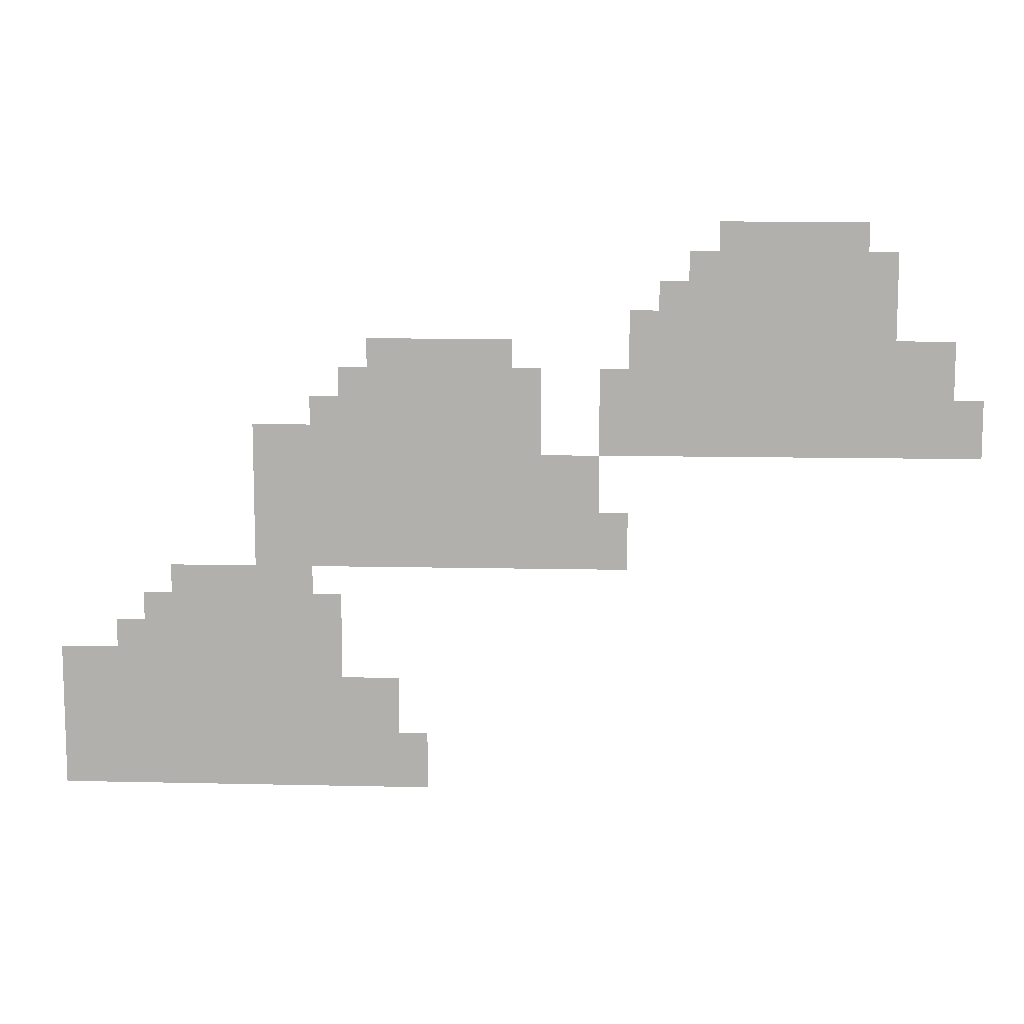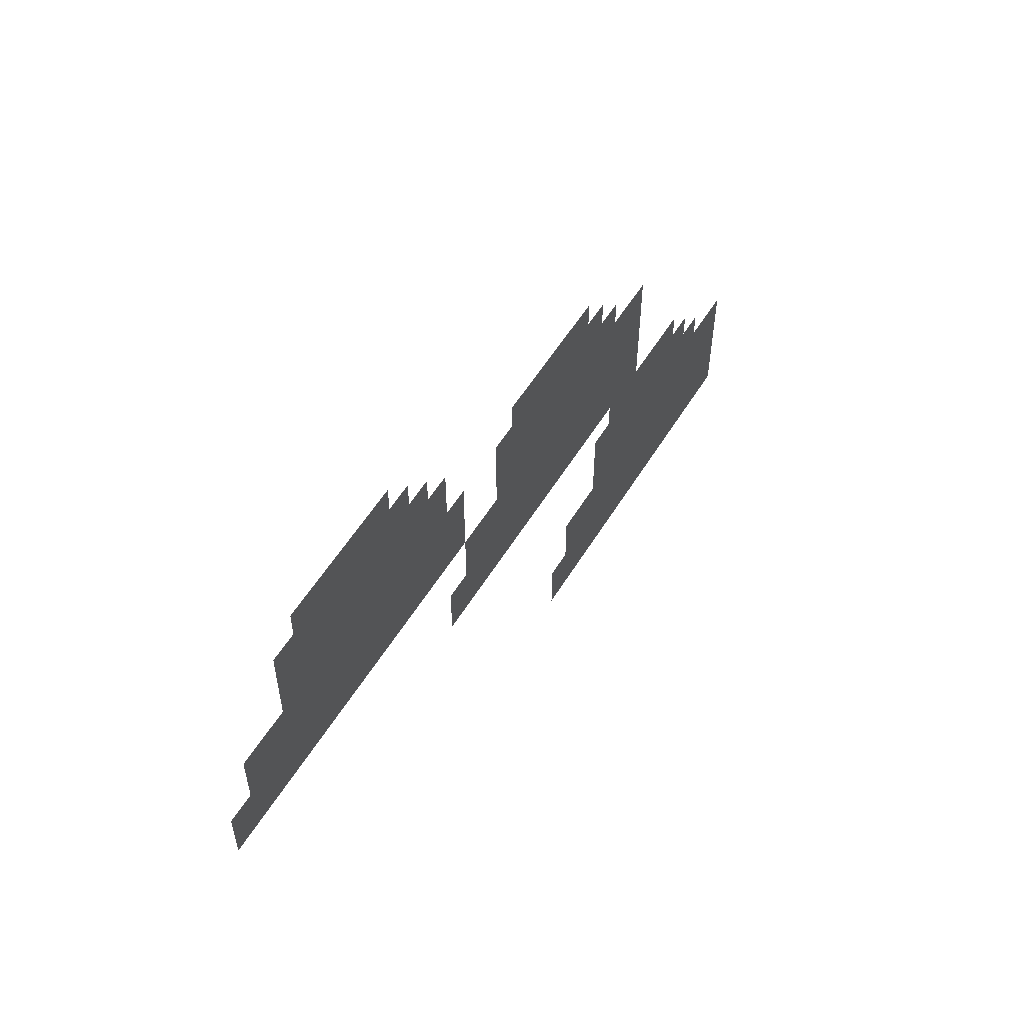
<metadata>
{"format":"obj","ext":"obj","renderer":"f3d","projection":"perspective","resolution":1024,"background":"white","views":[{"elev":10.6,"azim":3.3,"up":"+Y"},{"elev":55.9,"azim":121.1,"up":"+Y"}]}
</metadata>
<code>
v -62 -72 0
v -63 -72 0
v -63 -71 0
v -62 -71 0
v -63 -72 0
v -64 -72 0
v -64 -71 0
v -63 -71 0
v -64 -72 0
v -65 -72 0
v -65 -71 0
v -64 -71 0
v -65 -72 0
v -66 -72 0
v -66 -71 0
v -65 -71 0
v -66 -72 0
v -67 -72 0
v -67 -71 0
v -66 -71 0
v -61 -73 0
v -62 -73 0
v -62 -72 0
v -61 -72 0
v -62 -73 0
v -63 -73 0
v -63 -72 0
v -62 -72 0
v -63 -73 0
v -64 -73 0
v -64 -72 0
v -63 -72 0
v -64 -73 0
v -65 -73 0
v -65 -72 0
v -64 -72 0
v -65 -73 0
v -66 -73 0
v -66 -72 0
v -65 -72 0
v -66 -73 0
v -67 -73 0
v -67 -72 0
v -66 -72 0
v -67 -73 0
v -68 -73 0
v -68 -72 0
v -67 -72 0
v -61 -74 0
v -62 -74 0
v -62 -73 0
v -61 -73 0
v -62 -74 0
v -63 -74 0
v -63 -73 0
v -62 -73 0
v -63 -74 0
v -64 -74 0
v -64 -73 0
v -63 -73 0
v -64 -74 0
v -65 -74 0
v -65 -73 0
v -64 -73 0
v -65 -74 0
v -66 -74 0
v -66 -73 0
v -65 -73 0
v -66 -74 0
v -67 -74 0
v -67 -73 0
v -66 -73 0
v -67 -74 0
v -68 -74 0
v -68 -73 0
v -67 -73 0
v -68 -74 0
v -69 -74 0
v -69 -73 0
v -68 -73 0
v -61 -75 0
v -62 -75 0
v -62 -74 0
v -61 -74 0
v -62 -75 0
v -63 -75 0
v -63 -74 0
v -62 -74 0
v -63 -75 0
v -64 -75 0
v -64 -74 0
v -63 -74 0
v -64 -75 0
v -65 -75 0
v -65 -74 0
v -64 -74 0
v -65 -75 0
v -66 -75 0
v -66 -74 0
v -65 -74 0
v -66 -75 0
v -67 -75 0
v -67 -74 0
v -66 -74 0
v -67 -75 0
v -68 -75 0
v -68 -74 0
v -67 -74 0
v -68 -75 0
v -69 -75 0
v -69 -74 0
v -68 -74 0
v -69 -75 0
v -70 -75 0
v -70 -74 0
v -69 -74 0
v -59 -76 0
v -60 -76 0
v -60 -75 0
v -59 -75 0
v -60 -76 0
v -61 -76 0
v -61 -75 0
v -60 -75 0
v -61 -76 0
v -62 -76 0
v -62 -75 0
v -61 -75 0
v -62 -76 0
v -63 -76 0
v -63 -75 0
v -62 -75 0
v -63 -76 0
v -64 -76 0
v -64 -75 0
v -63 -75 0
v -64 -76 0
v -65 -76 0
v -65 -75 0
v -64 -75 0
v -65 -76 0
v -66 -76 0
v -66 -75 0
v -65 -75 0
v -66 -76 0
v -67 -76 0
v -67 -75 0
v -66 -75 0
v -67 -76 0
v -68 -76 0
v -68 -75 0
v -67 -75 0
v -68 -76 0
v -69 -76 0
v -69 -75 0
v -68 -75 0
v -69 -76 0
v -70 -76 0
v -70 -75 0
v -69 -75 0
v -74 -76 0
v -75 -76 0
v -75 -75 0
v -74 -75 0
v -75 -76 0
v -76 -76 0
v -76 -75 0
v -75 -75 0
v -76 -76 0
v -77 -76 0
v -77 -75 0
v -76 -75 0
v -77 -76 0
v -78 -76 0
v -78 -75 0
v -77 -75 0
v -78 -76 0
v -79 -76 0
v -79 -75 0
v -78 -75 0
v -59 -77 0
v -60 -77 0
v -60 -76 0
v -59 -76 0
v -60 -77 0
v -61 -77 0
v -61 -76 0
v -60 -76 0
v -61 -77 0
v -62 -77 0
v -62 -76 0
v -61 -76 0
v -62 -77 0
v -63 -77 0
v -63 -76 0
v -62 -76 0
v -63 -77 0
v -64 -77 0
v -64 -76 0
v -63 -76 0
v -64 -77 0
v -65 -77 0
v -65 -76 0
v -64 -76 0
v -65 -77 0
v -66 -77 0
v -66 -76 0
v -65 -76 0
v -66 -77 0
v -67 -77 0
v -67 -76 0
v -66 -76 0
v -67 -77 0
v -68 -77 0
v -68 -76 0
v -67 -76 0
v -68 -77 0
v -69 -77 0
v -69 -76 0
v -68 -76 0
v -69 -77 0
v -70 -77 0
v -70 -76 0
v -69 -76 0
v -70 -77 0
v -71 -77 0
v -71 -76 0
v -70 -76 0
v -73 -77 0
v -74 -77 0
v -74 -76 0
v -73 -76 0
v -74 -77 0
v -75 -77 0
v -75 -76 0
v -74 -76 0
v -75 -77 0
v -76 -77 0
v -76 -76 0
v -75 -76 0
v -76 -77 0
v -77 -77 0
v -77 -76 0
v -76 -76 0
v -77 -77 0
v -78 -77 0
v -78 -76 0
v -77 -76 0
v -78 -77 0
v -79 -77 0
v -79 -76 0
v -78 -76 0
v -79 -77 0
v -80 -77 0
v -80 -76 0
v -79 -76 0
v -58 -78 0
v -59 -78 0
v -59 -77 0
v -58 -77 0
v -59 -78 0
v -60 -78 0
v -60 -77 0
v -59 -77 0
v -60 -78 0
v -61 -78 0
v -61 -77 0
v -60 -77 0
v -61 -78 0
v -62 -78 0
v -62 -77 0
v -61 -77 0
v -62 -78 0
v -63 -78 0
v -63 -77 0
v -62 -77 0
v -63 -78 0
v -64 -78 0
v -64 -77 0
v -63 -77 0
v -64 -78 0
v -65 -78 0
v -65 -77 0
v -64 -77 0
v -65 -78 0
v -66 -78 0
v -66 -77 0
v -65 -77 0
v -66 -78 0
v -67 -78 0
v -67 -77 0
v -66 -77 0
v -67 -78 0
v -68 -78 0
v -68 -77 0
v -67 -77 0
v -68 -78 0
v -69 -78 0
v -69 -77 0
v -68 -77 0
v -69 -78 0
v -70 -78 0
v -70 -77 0
v -69 -77 0
v -70 -78 0
v -71 -78 0
v -71 -77 0
v -70 -77 0
v -73 -78 0
v -74 -78 0
v -74 -77 0
v -73 -77 0
v -74 -78 0
v -75 -78 0
v -75 -77 0
v -74 -77 0
v -75 -78 0
v -76 -78 0
v -76 -77 0
v -75 -77 0
v -76 -78 0
v -77 -78 0
v -77 -77 0
v -76 -77 0
v -77 -78 0
v -78 -78 0
v -78 -77 0
v -77 -77 0
v -78 -78 0
v -79 -78 0
v -79 -77 0
v -78 -77 0
v -79 -78 0
v -80 -78 0
v -80 -77 0
v -79 -77 0
v -80 -78 0
v -81 -78 0
v -81 -77 0
v -80 -77 0
v -58 -79 0
v -59 -79 0
v -59 -78 0
v -58 -78 0
v -59 -79 0
v -60 -79 0
v -60 -78 0
v -59 -78 0
v -60 -79 0
v -61 -79 0
v -61 -78 0
v -60 -78 0
v -61 -79 0
v -62 -79 0
v -62 -78 0
v -61 -78 0
v -62 -79 0
v -63 -79 0
v -63 -78 0
v -62 -78 0
v -63 -79 0
v -64 -79 0
v -64 -78 0
v -63 -78 0
v -64 -79 0
v -65 -79 0
v -65 -78 0
v -64 -78 0
v -65 -79 0
v -66 -79 0
v -66 -78 0
v -65 -78 0
v -66 -79 0
v -67 -79 0
v -67 -78 0
v -66 -78 0
v -67 -79 0
v -68 -79 0
v -68 -78 0
v -67 -78 0
v -68 -79 0
v -69 -79 0
v -69 -78 0
v -68 -78 0
v -69 -79 0
v -70 -79 0
v -70 -78 0
v -69 -78 0
v -70 -79 0
v -71 -79 0
v -71 -78 0
v -70 -78 0
v -73 -79 0
v -74 -79 0
v -74 -78 0
v -73 -78 0
v -74 -79 0
v -75 -79 0
v -75 -78 0
v -74 -78 0
v -75 -79 0
v -76 -79 0
v -76 -78 0
v -75 -78 0
v -76 -79 0
v -77 -79 0
v -77 -78 0
v -76 -78 0
v -77 -79 0
v -78 -79 0
v -78 -78 0
v -77 -78 0
v -78 -79 0
v -79 -79 0
v -79 -78 0
v -78 -78 0
v -79 -79 0
v -80 -79 0
v -80 -78 0
v -79 -78 0
v -80 -79 0
v -81 -79 0
v -81 -78 0
v -80 -78 0
v -81 -79 0
v -82 -79 0
v -82 -78 0
v -81 -78 0
v -82 -79 0
v -83 -79 0
v -83 -78 0
v -82 -78 0
v -71 -80 0
v -72 -80 0
v -72 -79 0
v -71 -79 0
v -72 -80 0
v -73 -80 0
v -73 -79 0
v -72 -79 0
v -73 -80 0
v -74 -80 0
v -74 -79 0
v -73 -79 0
v -74 -80 0
v -75 -80 0
v -75 -79 0
v -74 -79 0
v -75 -80 0
v -76 -80 0
v -76 -79 0
v -75 -79 0
v -76 -80 0
v -77 -80 0
v -77 -79 0
v -76 -79 0
v -77 -80 0
v -78 -80 0
v -78 -79 0
v -77 -79 0
v -78 -80 0
v -79 -80 0
v -79 -79 0
v -78 -79 0
v -79 -80 0
v -80 -80 0
v -80 -79 0
v -79 -79 0
v -80 -80 0
v -81 -80 0
v -81 -79 0
v -80 -79 0
v -81 -80 0
v -82 -80 0
v -82 -79 0
v -81 -79 0
v -82 -80 0
v -83 -80 0
v -83 -79 0
v -82 -79 0
v -71 -81 0
v -72 -81 0
v -72 -80 0
v -71 -80 0
v -72 -81 0
v -73 -81 0
v -73 -80 0
v -72 -80 0
v -73 -81 0
v -74 -81 0
v -74 -80 0
v -73 -80 0
v -74 -81 0
v -75 -81 0
v -75 -80 0
v -74 -80 0
v -75 -81 0
v -76 -81 0
v -76 -80 0
v -75 -80 0
v -76 -81 0
v -77 -81 0
v -77 -80 0
v -76 -80 0
v -77 -81 0
v -78 -81 0
v -78 -80 0
v -77 -80 0
v -78 -81 0
v -79 -81 0
v -79 -80 0
v -78 -80 0
v -79 -81 0
v -80 -81 0
v -80 -80 0
v -79 -80 0
v -80 -81 0
v -81 -81 0
v -81 -80 0
v -80 -80 0
v -81 -81 0
v -82 -81 0
v -82 -80 0
v -81 -80 0
v -82 -81 0
v -83 -81 0
v -83 -80 0
v -82 -80 0
v -70 -82 0
v -71 -82 0
v -71 -81 0
v -70 -81 0
v -71 -82 0
v -72 -82 0
v -72 -81 0
v -71 -81 0
v -72 -82 0
v -73 -82 0
v -73 -81 0
v -72 -81 0
v -73 -82 0
v -74 -82 0
v -74 -81 0
v -73 -81 0
v -74 -82 0
v -75 -82 0
v -75 -81 0
v -74 -81 0
v -75 -82 0
v -76 -82 0
v -76 -81 0
v -75 -81 0
v -76 -82 0
v -77 -82 0
v -77 -81 0
v -76 -81 0
v -77 -82 0
v -78 -82 0
v -78 -81 0
v -77 -81 0
v -78 -82 0
v -79 -82 0
v -79 -81 0
v -78 -81 0
v -79 -82 0
v -80 -82 0
v -80 -81 0
v -79 -81 0
v -80 -82 0
v -81 -82 0
v -81 -81 0
v -80 -81 0
v -81 -82 0
v -82 -82 0
v -82 -81 0
v -81 -81 0
v -82 -82 0
v -83 -82 0
v -83 -81 0
v -82 -81 0
v -70 -83 0
v -71 -83 0
v -71 -82 0
v -70 -82 0
v -71 -83 0
v -72 -83 0
v -72 -82 0
v -71 -82 0
v -72 -83 0
v -73 -83 0
v -73 -82 0
v -72 -82 0
v -73 -83 0
v -74 -83 0
v -74 -82 0
v -73 -82 0
v -74 -83 0
v -75 -83 0
v -75 -82 0
v -74 -82 0
v -75 -83 0
v -76 -83 0
v -76 -82 0
v -75 -82 0
v -76 -83 0
v -77 -83 0
v -77 -82 0
v -76 -82 0
v -77 -83 0
v -78 -83 0
v -78 -82 0
v -77 -82 0
v -78 -83 0
v -79 -83 0
v -79 -82 0
v -78 -82 0
v -79 -83 0
v -80 -83 0
v -80 -82 0
v -79 -82 0
v -80 -83 0
v -81 -83 0
v -81 -82 0
v -80 -82 0
v -81 -83 0
v -82 -83 0
v -82 -82 0
v -81 -82 0
v -82 -83 0
v -83 -83 0
v -83 -82 0
v -82 -82 0
v -81 -84 0
v -82 -84 0
v -82 -83 0
v -81 -83 0
v -82 -84 0
v -83 -84 0
v -83 -83 0
v -82 -83 0
v -83 -84 0
v -84 -84 0
v -84 -83 0
v -83 -83 0
v -84 -84 0
v -85 -84 0
v -85 -83 0
v -84 -83 0
v -85 -84 0
v -86 -84 0
v -86 -83 0
v -85 -83 0
v -80 -85 0
v -81 -85 0
v -81 -84 0
v -80 -84 0
v -81 -85 0
v -82 -85 0
v -82 -84 0
v -81 -84 0
v -82 -85 0
v -83 -85 0
v -83 -84 0
v -82 -84 0
v -83 -85 0
v -84 -85 0
v -84 -84 0
v -83 -84 0
v -84 -85 0
v -85 -85 0
v -85 -84 0
v -84 -84 0
v -85 -85 0
v -86 -85 0
v -86 -84 0
v -85 -84 0
v -86 -85 0
v -87 -85 0
v -87 -84 0
v -86 -84 0
v -80 -86 0
v -81 -86 0
v -81 -85 0
v -80 -85 0
v -81 -86 0
v -82 -86 0
v -82 -85 0
v -81 -85 0
v -82 -86 0
v -83 -86 0
v -83 -85 0
v -82 -85 0
v -83 -86 0
v -84 -86 0
v -84 -85 0
v -83 -85 0
v -84 -86 0
v -85 -86 0
v -85 -85 0
v -84 -85 0
v -85 -86 0
v -86 -86 0
v -86 -85 0
v -85 -85 0
v -86 -86 0
v -87 -86 0
v -87 -85 0
v -86 -85 0
v -87 -86 0
v -88 -86 0
v -88 -85 0
v -87 -85 0
v -80 -87 0
v -81 -87 0
v -81 -86 0
v -80 -86 0
v -81 -87 0
v -82 -87 0
v -82 -86 0
v -81 -86 0
v -82 -87 0
v -83 -87 0
v -83 -86 0
v -82 -86 0
v -83 -87 0
v -84 -87 0
v -84 -86 0
v -83 -86 0
v -84 -87 0
v -85 -87 0
v -85 -86 0
v -84 -86 0
v -85 -87 0
v -86 -87 0
v -86 -86 0
v -85 -86 0
v -86 -87 0
v -87 -87 0
v -87 -86 0
v -86 -86 0
v -87 -87 0
v -88 -87 0
v -88 -86 0
v -87 -86 0
v -88 -87 0
v -89 -87 0
v -89 -86 0
v -88 -86 0
v -89 -87 0
v -90 -87 0
v -90 -86 0
v -89 -86 0
v -78 -88 0
v -79 -88 0
v -79 -87 0
v -78 -87 0
v -79 -88 0
v -80 -88 0
v -80 -87 0
v -79 -87 0
v -80 -88 0
v -81 -88 0
v -81 -87 0
v -80 -87 0
v -81 -88 0
v -82 -88 0
v -82 -87 0
v -81 -87 0
v -82 -88 0
v -83 -88 0
v -83 -87 0
v -82 -87 0
v -83 -88 0
v -84 -88 0
v -84 -87 0
v -83 -87 0
v -84 -88 0
v -85 -88 0
v -85 -87 0
v -84 -87 0
v -85 -88 0
v -86 -88 0
v -86 -87 0
v -85 -87 0
v -86 -88 0
v -87 -88 0
v -87 -87 0
v -86 -87 0
v -87 -88 0
v -88 -88 0
v -88 -87 0
v -87 -87 0
v -88 -88 0
v -89 -88 0
v -89 -87 0
v -88 -87 0
v -89 -88 0
v -90 -88 0
v -90 -87 0
v -89 -87 0
v -78 -89 0
v -79 -89 0
v -79 -88 0
v -78 -88 0
v -79 -89 0
v -80 -89 0
v -80 -88 0
v -79 -88 0
v -80 -89 0
v -81 -89 0
v -81 -88 0
v -80 -88 0
v -81 -89 0
v -82 -89 0
v -82 -88 0
v -81 -88 0
v -82 -89 0
v -83 -89 0
v -83 -88 0
v -82 -88 0
v -83 -89 0
v -84 -89 0
v -84 -88 0
v -83 -88 0
v -84 -89 0
v -85 -89 0
v -85 -88 0
v -84 -88 0
v -85 -89 0
v -86 -89 0
v -86 -88 0
v -85 -88 0
v -86 -89 0
v -87 -89 0
v -87 -88 0
v -86 -88 0
v -87 -89 0
v -88 -89 0
v -88 -88 0
v -87 -88 0
v -88 -89 0
v -89 -89 0
v -89 -88 0
v -88 -88 0
v -89 -89 0
v -90 -89 0
v -90 -88 0
v -89 -88 0
v -77 -90 0
v -78 -90 0
v -78 -89 0
v -77 -89 0
v -78 -90 0
v -79 -90 0
v -79 -89 0
v -78 -89 0
v -79 -90 0
v -80 -90 0
v -80 -89 0
v -79 -89 0
v -80 -90 0
v -81 -90 0
v -81 -89 0
v -80 -89 0
v -81 -90 0
v -82 -90 0
v -82 -89 0
v -81 -89 0
v -82 -90 0
v -83 -90 0
v -83 -89 0
v -82 -89 0
v -83 -90 0
v -84 -90 0
v -84 -89 0
v -83 -89 0
v -84 -90 0
v -85 -90 0
v -85 -89 0
v -84 -89 0
v -85 -90 0
v -86 -90 0
v -86 -89 0
v -85 -89 0
v -86 -90 0
v -87 -90 0
v -87 -89 0
v -86 -89 0
v -87 -90 0
v -88 -90 0
v -88 -89 0
v -87 -89 0
v -88 -90 0
v -89 -90 0
v -89 -89 0
v -88 -89 0
v -89 -90 0
v -90 -90 0
v -90 -89 0
v -89 -89 0
v -77 -91 0
v -78 -91 0
v -78 -90 0
v -77 -90 0
v -78 -91 0
v -79 -91 0
v -79 -90 0
v -78 -90 0
v -79 -91 0
v -80 -91 0
v -80 -90 0
v -79 -90 0
v -80 -91 0
v -81 -91 0
v -81 -90 0
v -80 -90 0
v -81 -91 0
v -82 -91 0
v -82 -90 0
v -81 -90 0
v -82 -91 0
v -83 -91 0
v -83 -90 0
v -82 -90 0
v -83 -91 0
v -84 -91 0
v -84 -90 0
v -83 -90 0
v -84 -91 0
v -85 -91 0
v -85 -90 0
v -84 -90 0
v -85 -91 0
v -86 -91 0
v -86 -90 0
v -85 -90 0
v -86 -91 0
v -87 -91 0
v -87 -90 0
v -86 -90 0
v -87 -91 0
v -88 -91 0
v -88 -90 0
v -87 -90 0
v -88 -91 0
v -89 -91 0
v -89 -90 0
v -88 -90 0
v -89 -91 0
v -90 -91 0
v -90 -90 0
v -89 -90 0
g mapa973_980_mesh_0005
f 1 2 3 4
f 5 6 7 8
f 9 10 11 12
f 13 14 15 16
f 17 18 19 20
f 21 22 23 24
f 25 26 27 28
f 29 30 31 32
f 33 34 35 36
f 37 38 39 40
f 41 42 43 44
f 45 46 47 48
f 49 50 51 52
f 53 54 55 56
f 57 58 59 60
f 61 62 63 64
f 65 66 67 68
f 69 70 71 72
f 73 74 75 76
f 77 78 79 80
f 81 82 83 84
f 85 86 87 88
f 89 90 91 92
f 93 94 95 96
f 97 98 99 100
f 101 102 103 104
f 105 106 107 108
f 109 110 111 112
f 113 114 115 116
f 117 118 119 120
f 121 122 123 124
f 125 126 127 128
f 129 130 131 132
f 133 134 135 136
f 137 138 139 140
f 141 142 143 144
f 145 146 147 148
f 149 150 151 152
f 153 154 155 156
f 157 158 159 160
f 161 162 163 164
f 165 166 167 168
f 169 170 171 172
f 173 174 175 176
f 177 178 179 180
f 181 182 183 184
f 185 186 187 188
f 189 190 191 192
f 193 194 195 196
f 197 198 199 200
f 201 202 203 204
f 205 206 207 208
f 209 210 211 212
f 213 214 215 216
f 217 218 219 220
f 221 222 223 224
f 225 226 227 228
f 229 230 231 232
f 233 234 235 236
f 237 238 239 240
f 241 242 243 244
f 245 246 247 248
f 249 250 251 252
f 253 254 255 256
f 257 258 259 260
f 261 262 263 264
f 265 266 267 268
f 269 270 271 272
f 273 274 275 276
f 277 278 279 280
f 281 282 283 284
f 285 286 287 288
f 289 290 291 292
f 293 294 295 296
f 297 298 299 300
f 301 302 303 304
f 305 306 307 308
f 309 310 311 312
f 313 314 315 316
f 317 318 319 320
f 321 322 323 324
f 325 326 327 328
f 329 330 331 332
f 333 334 335 336
f 337 338 339 340
f 341 342 343 344
f 345 346 347 348
f 349 350 351 352
f 353 354 355 356
f 357 358 359 360
f 361 362 363 364
f 365 366 367 368
f 369 370 371 372
f 373 374 375 376
f 377 378 379 380
f 381 382 383 384
f 385 386 387 388
f 389 390 391 392
f 393 394 395 396
f 397 398 399 400
f 401 402 403 404
f 405 406 407 408
f 409 410 411 412
f 413 414 415 416
f 417 418 419 420
f 421 422 423 424
f 425 426 427 428
f 429 430 431 432
f 433 434 435 436
f 437 438 439 440
f 441 442 443 444
f 445 446 447 448
f 449 450 451 452
f 453 454 455 456
f 457 458 459 460
f 461 462 463 464
f 465 466 467 468
f 469 470 471 472
f 473 474 475 476
f 477 478 479 480
f 481 482 483 484
f 485 486 487 488
f 489 490 491 492
f 493 494 495 496
f 497 498 499 500
f 501 502 503 504
f 505 506 507 508
f 509 510 511 512
f 513 514 515 516
f 517 518 519 520
f 521 522 523 524
f 525 526 527 528
f 529 530 531 532
f 533 534 535 536
f 537 538 539 540
f 541 542 543 544
f 545 546 547 548
f 549 550 551 552
f 553 554 555 556
f 557 558 559 560
f 561 562 563 564
f 565 566 567 568
f 569 570 571 572
f 573 574 575 576
f 577 578 579 580
f 581 582 583 584
f 585 586 587 588
f 589 590 591 592
f 593 594 595 596
f 597 598 599 600
f 601 602 603 604
f 605 606 607 608
f 609 610 611 612
f 613 614 615 616
f 617 618 619 620
f 621 622 623 624
f 625 626 627 628
f 629 630 631 632
f 633 634 635 636
f 637 638 639 640
f 641 642 643 644
f 645 646 647 648
f 649 650 651 652
f 653 654 655 656
f 657 658 659 660
f 661 662 663 664
f 665 666 667 668
f 669 670 671 672
f 673 674 675 676
f 677 678 679 680
f 681 682 683 684
f 685 686 687 688
f 689 690 691 692
f 693 694 695 696
f 697 698 699 700
f 701 702 703 704
f 705 706 707 708
f 709 710 711 712
f 713 714 715 716
f 717 718 719 720
f 721 722 723 724
f 725 726 727 728
f 729 730 731 732
f 733 734 735 736
f 737 738 739 740
f 741 742 743 744
f 745 746 747 748
f 749 750 751 752
f 753 754 755 756
f 757 758 759 760
f 761 762 763 764
f 765 766 767 768
f 769 770 771 772
f 773 774 775 776
f 777 778 779 780
f 781 782 783 784
f 785 786 787 788
f 789 790 791 792
f 793 794 795 796
f 797 798 799 800
f 801 802 803 804
f 805 806 807 808
f 809 810 811 812
f 813 814 815 816
f 817 818 819 820
f 821 822 823 824
f 825 826 827 828
f 829 830 831 832
f 833 834 835 836
f 837 838 839 840
f 841 842 843 844
f 845 846 847 848
f 849 850 851 852
f 853 854 855 856
f 857 858 859 860
f 861 862 863 864
f 865 866 867 868
f 869 870 871 872
f 873 874 875 876
f 877 878 879 880
f 881 882 883 884
f 885 886 887 888
f 889 890 891 892
f 893 894 895 896
f 897 898 899 900
f 901 902 903 904
f 905 906 907 908
f 909 910 911 912
f 913 914 915 916
f 917 918 919 920
f 921 922 923 924
f 925 926 927 928
f 929 930 931 932
f 933 934 935 936
f 937 938 939 940
f 941 942 943 944
f 945 946 947 948
f 949 950 951 952

</code>
